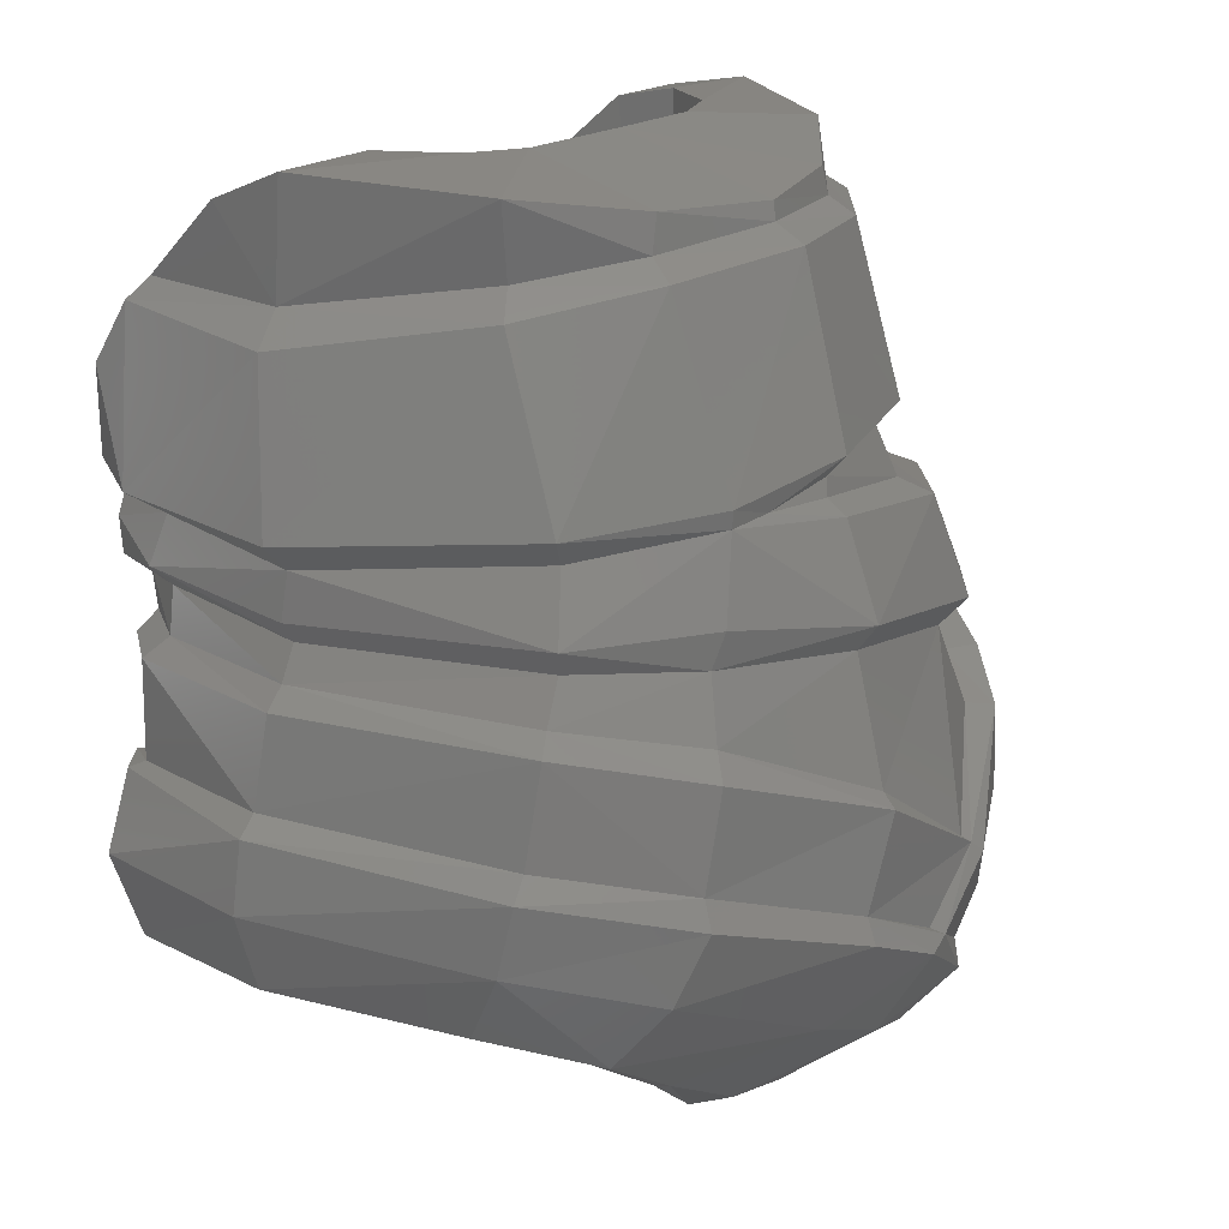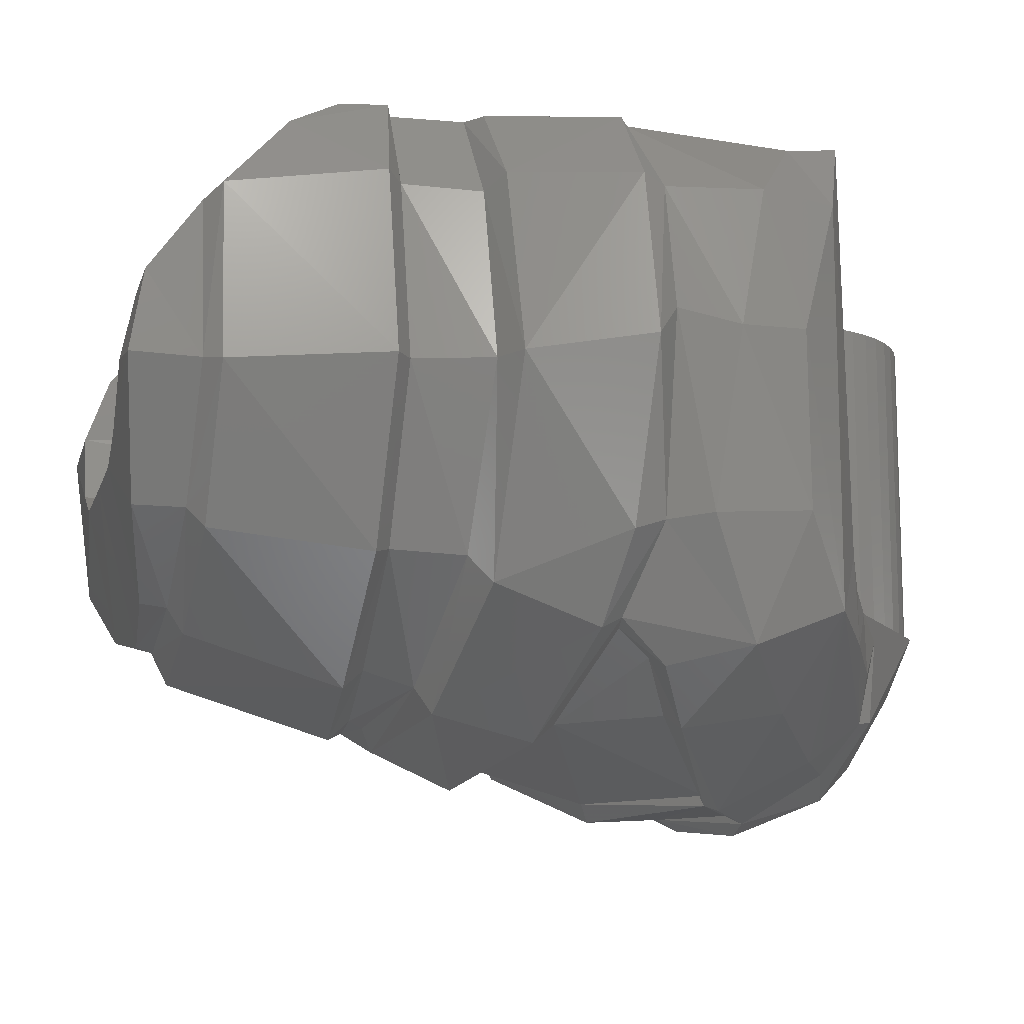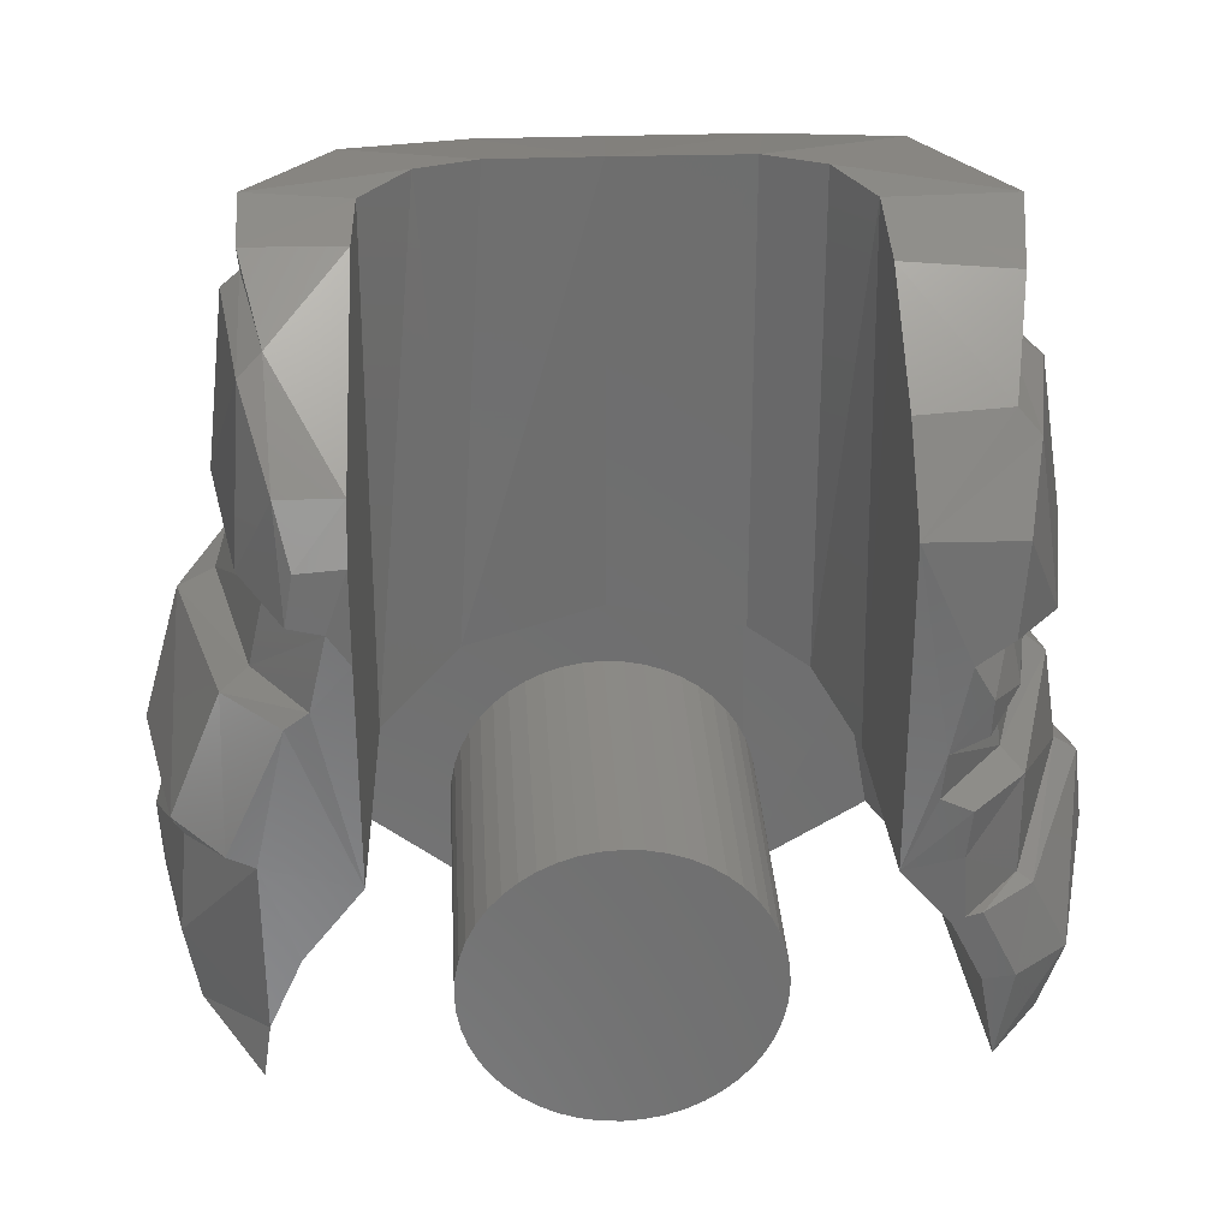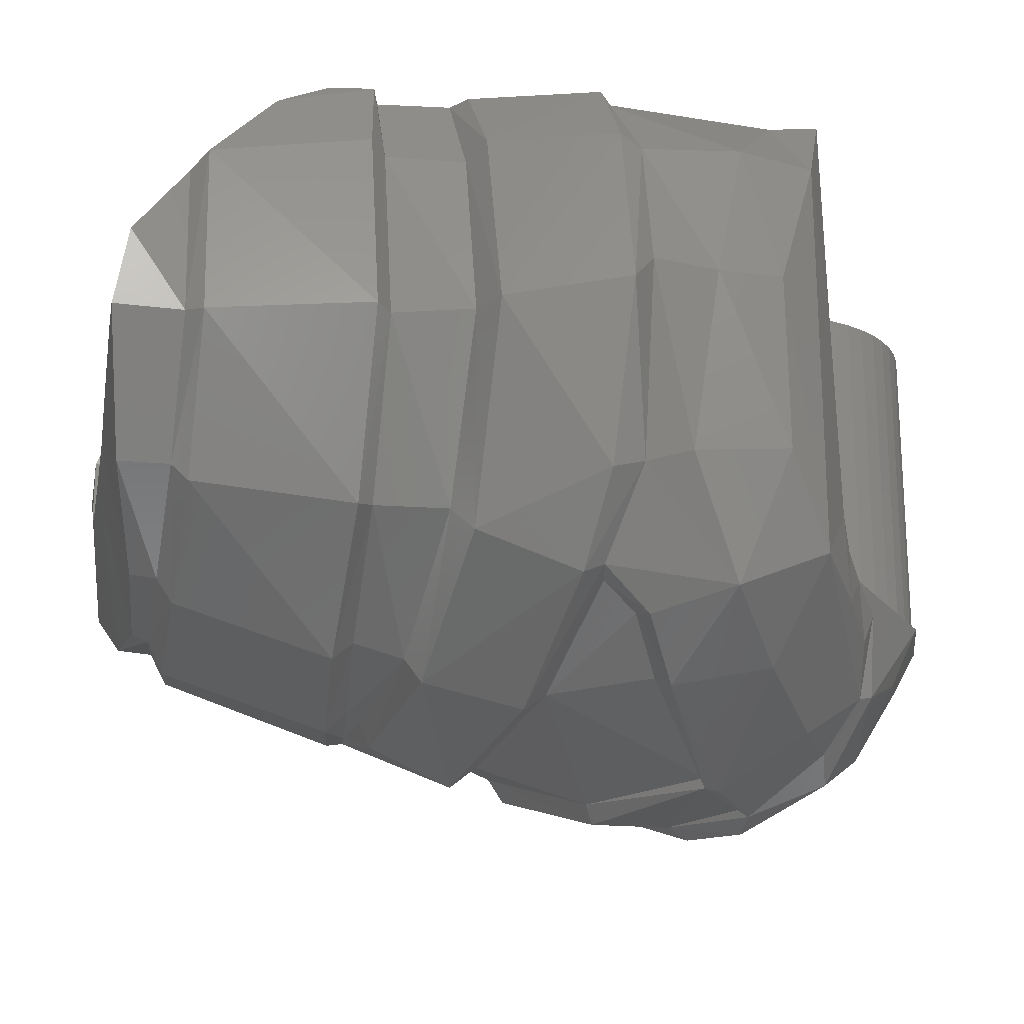
<metadata>
{"format":"stl","ext":"stl","renderer":"f3d","projection":"perspective","resolution":1024,"background":"white","views":[{"elev":18.7,"azim":-55.1,"up":"+Z"},{"elev":-12.1,"azim":76.0,"up":"+Y"},{"elev":30.0,"azim":176.7,"up":"+Z"},{"elev":-20.5,"azim":79.2,"up":"+Y"}]}
</metadata>
<code>
# stl→obj: 302 verts, 550 faces
v 0 0 0
v 1.586 0 0.2088
v 1.6 0 0
v 1.545 0 0.4141
v 1.478 0 0.6123
v 1.386 0 0.8
v 1.269 0 0.9741
v 1.131 0 1.131
v 0.9741 0 1.269
v 0.8 0 1.386
v 0.6123 0 1.478
v 0.4141 0 1.545
v 0.2088 0 1.586
v 0 0 1.6
v -0.2088 0 1.586
v -0.4141 0 1.545
v -0.6123 0 1.478
v -0.8 0 1.386
v -0.9741 0 1.269
v -1.131 0 1.131
v -1.269 0 0.9741
v -1.386 0 0.8
v -1.478 0 0.6123
v -1.545 0 0.4141
v -1.586 0 0.2088
v -1.6 0 0
v -1.586 0 -0.2088
v -1.545 0 -0.4141
v -1.478 0 -0.6123
v -1.386 0 -0.8
v -1.269 0 -0.9741
v -1.131 0 -1.131
v -0.9741 0 -1.269
v -0.8 0 -1.386
v -0.6123 0 -1.478
v -0.4141 0 -1.545
v -0.2088 0 -1.586
v 0 0 -1.6
v 0.2088 0 -1.586
v 0.4141 0 -1.545
v 0.6123 0 -1.478
v 0.8 0 -1.386
v 0.9741 0 -1.269
v 1.131 0 -1.131
v 1.269 0 -0.9741
v 1.386 0 -0.8
v 1.478 0 -0.6123
v 1.545 0 -0.4141
v 1.586 0 -0.2088
v 1.6 -3.4 0
v 1.586 -3.4 0.2088
v 1.545 -3.4 0.4141
v 1.478 -3.4 0.6123
v 1.386 -3.4 0.8
v 1.269 -3.4 0.9741
v 1.131 -3.4 1.131
v 0.9741 -3.4 1.269
v 0.8 -3.4 1.386
v 0.6123 -3.4 1.478
v 0.4141 -3.4 1.545
v 0.2088 -3.4 1.586
v 0 -3.4 1.6
v -0.2088 -3.4 1.586
v -0.4141 -3.4 1.545
v -0.6123 -3.4 1.478
v -0.8 -3.4 1.386
v -0.9741 -3.4 1.269
v -1.131 -3.4 1.131
v -1.269 -3.4 0.9741
v -1.386 -3.4 0.8
v -1.478 -3.4 0.6123
v -1.545 -3.4 0.4141
v -1.586 -3.4 0.2088
v -1.6 -3.4 0
v -1.586 -3.4 -0.2088
v -1.545 -3.4 -0.4141
v -1.478 -3.4 -0.6123
v -1.386 -3.4 -0.8
v -1.269 -3.4 -0.9741
v -1.131 -3.4 -1.131
v -0.9741 -3.4 -1.269
v -0.8 -3.4 -1.386
v -0.6123 -3.4 -1.478
v -0.4141 -3.4 -1.545
v -0.2088 -3.4 -1.586
v 0 -3.4 -1.6
v 0.2088 -3.4 -1.586
v 0.4141 -3.4 -1.545
v 0.6123 -3.4 -1.478
v 0.8 -3.4 -1.386
v 0.9741 -3.4 -1.269
v 1.131 -3.4 -1.131
v 1.269 -3.4 -0.9741
v 1.386 -3.4 -0.8
v 1.478 -3.4 -0.6123
v 1.545 -3.4 -0.4141
v 1.586 -3.4 -0.2088
v 3.301 0.8012 5.085
v 2.92 1.365 6.047
v 3.2 0.5616 6.746
v 2.859 1.658 5.019
v 2.775 1.655 5.52
v 3.624 -1.2 5.032
v 3.439 -1.328 6.738
v 2.817 -3.054 5.083
v 2.613 -2.851 6.77
v 1.321 -4.23 5.135
v 1.304 -3.718 6.813
v -0.1404 -4.052 6.813
v 3.252 -1.284 6.914
v 2.981 0.4208 6.924
v 3.204 -0.4032 7.495
v 3.225 -1.259 7.641
v -3.018 -3.433 4.706
v -1.732 -3.7 6.7
v -2.869 -2.801 6.46
v -4.022 -1.065 4.507
v -3.742 -0.8432 6.127
v -3.646 0.9216 4.576
v -3.244 1.571 5.595
v -3.173 1.623 4.69
v -3.383 1.024 6.276
v 2.447 -2.624 6.945
v 1.253 -3.443 6.98
v -0.0968 -3.714 6.98
v -1.571 -3.406 6.886
v -2.56 -2.612 6.713
v -3.365 -0.7368 6.436
v -3.184 0.888 6.48
v 2.418 -2.617 7.487
v 1.212 -3.401 7.261
v -0.0448 -3.663 7.16
v -1.497 -3.402 7.257
v -2.722 -2.674 7.476
v -3.472 -0.9096 7.632
v -3.366 -0.046 7.29
v 3.068 0.734 4.916
v 2.531 1.658 4.942
v 3.392 -1.2 4.867
v 2.604 -2.982 4.908
v -0.2056 -4.372 4.788
v 1.235 -4.02 4.906
v -0.2372 -4.583 5.015
v -1.205 -4.38 4.69
v -1.683 -4.315 4.648
v -1.696 -4.34 4.828
v -2.802 -3.322 4.439
v -3.723 -1.07 4.223
v -2.832 1.627 4.442
v -3.294 0.7208 4.335
v -3.029 1.6 4.091
v -3.018 1.572 3.721
v -3.39 0.8904 3.817
v -3.064 -3.479 3.758
v -1.941 -4.439 3.828
v -0.4628 -5.084 3.591
v -0.388 -4.69 4.506
v 1.544 -4.501 4.226
v 1.76 -4.795 3.196
v 3.992 -2.935 2.734
v 3.207 -3.388 3.965
v 3.376 -3.826 2.905
v 4.011 -1.2 3.846
v 4.374 -1.04 2.568
v 4.025 0.732 2.61
v 2.923 1.601 4.014
v 3.509 0.7944 3.912
v 3.495 1.508 2.692
v 2.7 1.604 4.179
v 3.249 0.6592 4.088
v 3.649 -1.2 4.04
v 2.86 -3.06 4.156
v 1.362 -4.203 4.383
v -0.3192 -4.435 4.624
v 2.316 1.365 6.047
v 2.326 1.648 5.55
v 3.233 1.514 2.572
v 2.254 -0.3864 7.492
v 2.214 -1.076 7.634
v 1.743 -1.728 7.633
v 1.138 -1.95 7.624
v 0.0476 -1.95 7.624
v -1.304 -1.922 7.626
v -1.891 -1.631 7.634
v -2.23 -0.8616 7.631
v -2.264 -0.126 7.358
v -2.3 0.9256 6.439
v -2.323 1.561 5.6
v -2.669 1.57 3.546
v 3.926 0.6324 2.367
v 4.09 -0.6868 2.306
v 3.874 -2.807 2.38
v 1.588 -4.574 2.924
v 3.289 -3.703 2.67
v -0.4292 -4.854 3.307
v -2.006 -4.328 3.462
v -2.957 -3.403 3.517
v -3.628 -1.031 3.535
v -3.747 -1.001 3.736
v -3.204 0.7852 3.609
v -3.265 0.792 3.128
v -2.628 1.54 3.078
v -3.796 -1.022 3.19
v -3.202 -3.454 3.1
v -2.196 -4.525 2.846
v -0.49 -5.199 2.053
v 0.9892 -5.219 1.086
v 2.257 -4.535 1.926
v 2.741 -4.012 2.23
v 2.956 -3.753 2.604
v 3.189 -4.159 2.191
v 2.586 -4.702 1.838
v 0.9868 -5.332 1.08
v 1.12 -5.394 0.9612
v 0.312 -5.454 0.4148
v 0.1916 -5.35 0.4968
v -0.6056 -5.395 1.956
v -2.423 -4.734 2.632
v -3.456 -3.589 2.935
v -4.023 -1.04 2.994
v -3.475 0.9628 2.937
v -2.933 1.541 2.936
v -2.555 -4.646 1.622
v -0.9096 -5.315 1.01
v -3.573 -3.476 1.919
v -4.148 -0.9556 2.083
v -2.89 1.501 2.436
v -3.466 0.9876 1.916
v -2.936 1.461 1.772
v -2.812 1.458 1.714
v -2.32 1.494 2.312
v 2.22 -1.048 2.345
v 1.441 -1.835 2.743
v 0.0476 -1.95 3.094
v -1.304 -1.924 2.82
v -1.893 -1.632 2.525
v -2.247 -0.496 2.334
v 2.325 1.634 4.628
v 2.901 1.447 1.537
v 2.32 1.494 2.312
v 1.355 -5.001 -0.1344
v 1.916 -4.934 0.2084
v 2.912 -4.56 0.86
v 3.789 -4.006 1.433
v 4.139 -2.763 1.95
v -0.9652 -5.441 0.7708
v -0.0852 -5.554 0.3872
v -2.646 -4.78 1.355
v -3.783 -3.519 1.704
v -4.386 -0.9892 1.915
v -3.594 1.1 1.866
v -3.091 1.464 1.815
v -3.438 1.42 1.086
v -3.956 1.054 1.128
v -4.459 -0.942 1.194
v -3.795 -3.334 0.97
v -2.794 -4.481 0.6144
v -1.064 -4.98 -0.1408
v -0.1368 -5.006 -0.5124
v 1.001 -5.245 -0.2484
v 0.5916 -4.842 -0.7452
v 1.803 -4.497 -0.4172
v 3.051 -3.85 0.0488
v 3.87 -3.645 0.5264
v 1.998 -3.625 -0.5436
v 2.275 -4.018 -0.3376
v 1.76 -4.464 -0.56
v 1.038 -4.102 -1.056
v 0.944 -3.4 -1.407
v 2.419 -3.4 -0.262
v 2.826 -3.239 -0.0328
v 3.033 -2.91 0.0788
v 4.262 -2.724 0.99
v 4.339 -0.89 1.704
v 3.228 1.402 0.7796
v 3.889 0.5856 0.5428
v 3.301 1.428 0.2652
v 4.02 0.6528 1.341
v 4.3 -0.8824 1.026
v 3.254 -0.94 0.2028
v 3.012 -1.188 1.144
v -3.298 1.34 0.156
v -3.768 0.8308 0.2888
v -4.245 -1.014 0.4256
v -3.644 -2.926 0.2408
v -2.884 -3.888 -0.0912
v -1.822 -3.809 -0.7364
v -0.79 -3.844 -1.286
v -0.8816 -3.4 -1.463
v -1.482 -3.4 -1.002
v 0.022 -3.837 -1.458
v 0.0248 -3.4 -1.698
v -3.13 1.418 1.054
v -2.759 -3.36 -0.1896
v -3.154 -1.882 0.0024
v -2.896 -1.031 1.343
v -2.504 -3.36 1.254
v 2.518 -3.4 1.417
v 1.475 -3.4 2.428
v 0.0376 -3.4 2.834
v -1.416 -3.4 2.45
v 0 -3.4 0
f 1 2 3
f 1 4 2
f 1 5 4
f 1 6 5
f 1 7 6
f 1 8 7
f 1 9 8
f 1 10 9
f 1 11 10
f 1 12 11
f 1 13 12
f 1 14 13
f 1 15 14
f 1 16 15
f 1 17 16
f 1 18 17
f 1 19 18
f 1 20 19
f 1 21 20
f 1 22 21
f 1 23 22
f 1 24 23
f 1 25 24
f 1 26 25
f 1 27 26
f 1 28 27
f 1 29 28
f 1 30 29
f 1 31 30
f 1 32 31
f 1 33 32
f 1 34 33
f 1 35 34
f 1 36 35
f 1 37 36
f 1 38 37
f 1 39 38
f 1 40 39
f 1 41 40
f 1 42 41
f 1 43 42
f 1 44 43
f 1 45 44
f 1 46 45
f 1 47 46
f 1 48 47
f 1 49 48
f 1 3 49
f 2 50 3
f 50 2 51
f 4 51 2
f 51 4 52
f 5 52 4
f 52 5 53
f 6 53 5
f 53 6 54
f 7 54 6
f 54 7 55
f 8 55 7
f 55 8 56
f 9 56 8
f 56 9 57
f 10 57 9
f 57 10 58
f 11 58 10
f 58 11 59
f 12 59 11
f 59 12 60
f 13 60 12
f 60 13 61
f 14 61 13
f 61 14 62
f 15 62 14
f 62 15 63
f 16 63 15
f 63 16 64
f 17 64 16
f 64 17 65
f 18 65 17
f 65 18 66
f 19 66 18
f 66 19 67
f 20 67 19
f 67 20 68
f 21 68 20
f 68 21 69
f 22 69 21
f 69 22 70
f 23 70 22
f 70 23 71
f 24 71 23
f 71 24 72
f 25 72 24
f 72 25 73
f 26 73 25
f 73 26 74
f 27 74 26
f 74 27 75
f 28 75 27
f 75 28 76
f 29 76 28
f 76 29 77
f 30 77 29
f 77 30 78
f 31 78 30
f 78 31 79
f 32 79 31
f 79 32 80
f 33 80 32
f 80 33 81
f 34 81 33
f 81 34 82
f 35 82 34
f 82 35 83
f 36 83 35
f 83 36 84
f 37 84 36
f 84 37 85
f 38 85 37
f 85 38 86
f 39 86 38
f 86 39 87
f 40 87 39
f 87 40 88
f 41 88 40
f 88 41 89
f 42 89 41
f 89 42 90
f 43 90 42
f 90 43 91
f 44 91 43
f 91 44 92
f 45 92 44
f 92 45 93
f 46 93 45
f 93 46 94
f 47 94 46
f 94 47 95
f 48 95 47
f 95 48 96
f 49 96 48
f 96 49 97
f 3 97 49
f 97 3 50
f 98 99 100
f 98 101 99
f 102 99 101
f 100 103 98
f 100 104 103
f 104 105 103
f 104 106 105
f 107 105 106
f 107 108 109
f 100 110 104
f 100 111 110
f 112 110 111
f 112 113 110
f 114 115 116
f 116 117 114
f 116 118 117
f 119 120 121
f 119 122 120
f 104 123 106
f 104 110 123
f 123 124 108
f 108 106 123
f 125 108 124
f 125 109 108
f 109 126 115
f 109 125 126
f 127 115 126
f 127 116 115
f 128 116 127
f 128 118 116
f 128 122 118
f 128 129 122
f 130 123 110
f 110 113 130
f 123 130 124
f 131 124 130
f 124 132 125
f 124 131 132
f 125 133 126
f 125 132 133
f 127 126 134
f 133 134 126
f 127 134 128
f 135 128 134
f 128 136 129
f 128 135 136
f 101 137 138
f 101 98 137
f 98 103 137
f 139 137 103
f 105 140 139
f 139 103 105
f 105 107 140
f 141 142 143
f 142 107 143
f 143 144 141
f 145 144 146
f 146 114 145
f 147 145 114
f 143 146 144
f 114 148 147
f 148 114 117
f 149 150 119
f 119 121 149
f 151 152 153
f 148 150 153
f 147 148 154
f 145 147 154
f 145 155 156
f 156 157 145
f 156 158 157
f 156 159 158
f 160 161 162
f 158 159 162
f 162 161 158
f 163 160 164
f 163 161 160
f 164 165 163
f 166 167 168
f 167 166 169
f 163 170 171
f 171 172 161
f 172 158 161
f 172 173 158
f 157 173 174
f 157 158 173
f 170 169 138
f 171 170 137
f 172 139 140
f 172 171 139
f 173 140 142
f 173 172 140
f 174 173 141
f 142 141 173
f 141 144 174
f 144 157 174
f 144 145 157
f 102 175 99
f 102 176 175
f 99 111 100
f 99 175 111
f 177 166 168
f 138 176 102
f 102 101 138
f 111 178 112
f 111 175 178
f 112 179 113
f 112 178 179
f 180 113 179
f 180 130 113
f 130 181 131
f 130 180 181
f 131 182 132
f 131 181 182
f 182 133 132
f 182 183 133
f 134 183 184
f 134 133 183
f 135 184 185
f 135 134 184
f 136 185 186
f 136 135 185
f 186 187 129
f 129 136 186
f 122 188 120
f 129 188 122
f 187 188 129
f 121 120 149
f 120 188 149
f 152 151 189
f 151 149 189
f 168 190 177
f 190 168 165
f 165 164 190
f 191 190 164
f 192 160 162
f 192 164 160
f 164 192 191
f 159 193 194
f 162 194 192
f 195 193 156
f 193 159 156
f 196 195 156
f 156 155 196
f 196 155 154
f 154 197 196
f 154 198 197
f 198 154 199
f 200 153 152
f 152 189 200
f 189 201 200
f 189 202 201
f 198 200 203
f 201 203 200
f 203 204 197
f 196 204 205
f 196 197 204
f 205 195 196
f 205 206 195
f 206 193 195
f 206 207 193
f 193 207 208
f 209 210 193
f 193 208 209
f 210 209 211
f 211 194 210
f 209 208 212
f 212 211 209
f 212 213 214
f 213 208 207
f 212 208 213
f 213 215 214
f 213 216 215
f 206 213 207
f 206 217 213
f 205 217 206
f 205 218 217
f 204 218 205
f 204 219 218
f 219 204 203
f 203 220 219
f 119 117 118
f 118 122 119
f 150 148 119
f 148 117 119
f 199 153 198
f 200 198 153
f 201 220 203
f 201 221 220
f 222 221 201
f 201 202 222
f 217 223 224
f 217 218 223
f 223 218 219
f 219 225 223
f 226 225 219
f 220 221 226
f 227 228 221
f 227 229 228
f 222 227 221
f 224 213 217
f 224 216 213
f 230 229 227
f 227 231 230
f 231 227 222
f 222 202 231
f 179 178 232
f 180 232 233
f 180 179 232
f 180 233 181
f 182 233 234
f 183 182 234
f 234 235 183
f 235 236 184
f 184 183 235
f 236 185 184
f 236 237 185
f 185 237 186
f 178 175 176
f 176 238 178
f 177 239 240
f 241 214 215
f 241 242 214
f 214 242 243
f 243 212 214
f 243 244 212
f 211 212 244
f 244 192 194
f 244 245 192
f 216 224 215
f 246 247 224
f 215 224 247
f 248 246 224
f 224 223 248
f 249 248 223
f 223 225 249
f 225 250 249
f 250 225 226
f 226 251 250
f 226 228 251
f 228 252 251
f 228 229 252
f 251 252 253
f 253 254 251
f 250 254 255
f 255 256 249
f 256 257 248
f 248 249 256
f 257 246 248
f 257 258 246
f 258 247 246
f 258 259 247
f 241 215 260
f 215 247 260
f 260 259 261
f 260 247 259
f 262 263 264
f 264 242 262
f 265 266 262
f 265 262 267
f 267 262 241
f 241 260 267
f 267 260 261
f 268 269 267
f 265 267 269
f 269 270 265
f 265 270 266
f 263 266 270
f 270 271 263
f 272 263 271
f 272 264 263
f 243 242 264
f 264 273 244
f 245 274 191
f 275 276 277
f 275 278 276
f 278 177 190
f 278 275 177
f 279 278 274
f 279 276 278
f 190 274 278
f 274 273 279
f 274 245 273
f 277 276 280
f 275 281 239
f 280 275 277
f 280 281 275
f 232 239 281
f 232 240 239
f 253 282 254
f 283 254 282
f 283 284 255
f 255 254 283
f 284 285 256
f 257 256 286
f 258 286 287
f 287 288 258
f 288 287 289
f 290 289 287
f 288 291 259
f 289 292 288
f 291 288 292
f 252 229 293
f 293 253 252
f 230 293 229
f 253 293 282
f 287 294 290
f 287 286 294
f 285 294 286
f 285 295 294
f 285 284 295
f 282 284 283
f 282 295 284
f 282 296 295
f 282 293 296
f 237 230 231
f 237 296 230
f 293 230 296
f 297 295 296
f 297 294 295
f 272 281 280
f 272 298 281
f 298 233 232
f 298 299 233
f 300 233 299
f 300 234 233
f 300 235 234
f 300 301 235
f 236 297 296
f 296 237 236
f 298 271 270
f 270 299 298
f 300 299 302
f 302 301 300
f 302 289 290
f 290 301 302
f 297 301 290
f 290 294 297
f 268 292 269
f 292 268 291
f 268 261 291
f 261 268 267
f 302 269 292
f 292 289 302
f 150 149 151
f 153 150 151
f 202 189 231
f 194 162 159
f 193 210 194
f 262 266 263
f 241 262 242
f 194 211 244
f 271 298 272
f 275 239 177
f 299 270 269
f 269 302 299
f 188 187 186
f 186 237 188
f 178 238 240
f 240 232 178
f 169 240 238
f 238 176 138
f 238 138 169
f 166 177 240
f 240 169 166
f 236 235 301
f 297 236 301
f 298 232 281
f 189 149 188
f 231 189 188
f 280 276 264
f 264 272 280
f 264 276 279
f 279 273 264
f 106 108 107
f 109 143 107
f 146 109 115
f 109 146 143
f 146 115 114
f 138 137 170
f 137 139 171
f 163 165 167
f 168 167 165
f 153 199 148
f 154 148 199
f 154 155 145
f 161 163 171
f 167 170 163
f 169 170 167
f 140 107 142
f 197 198 203
f 226 221 228
f 219 220 226
f 286 256 285
f 256 255 284
f 249 250 255
f 251 254 250
f 259 291 261
f 258 288 259
f 257 286 258
f 191 274 190
f 191 192 245
f 244 273 245
f 243 264 244
f 181 233 182
f 188 237 231

</code>
